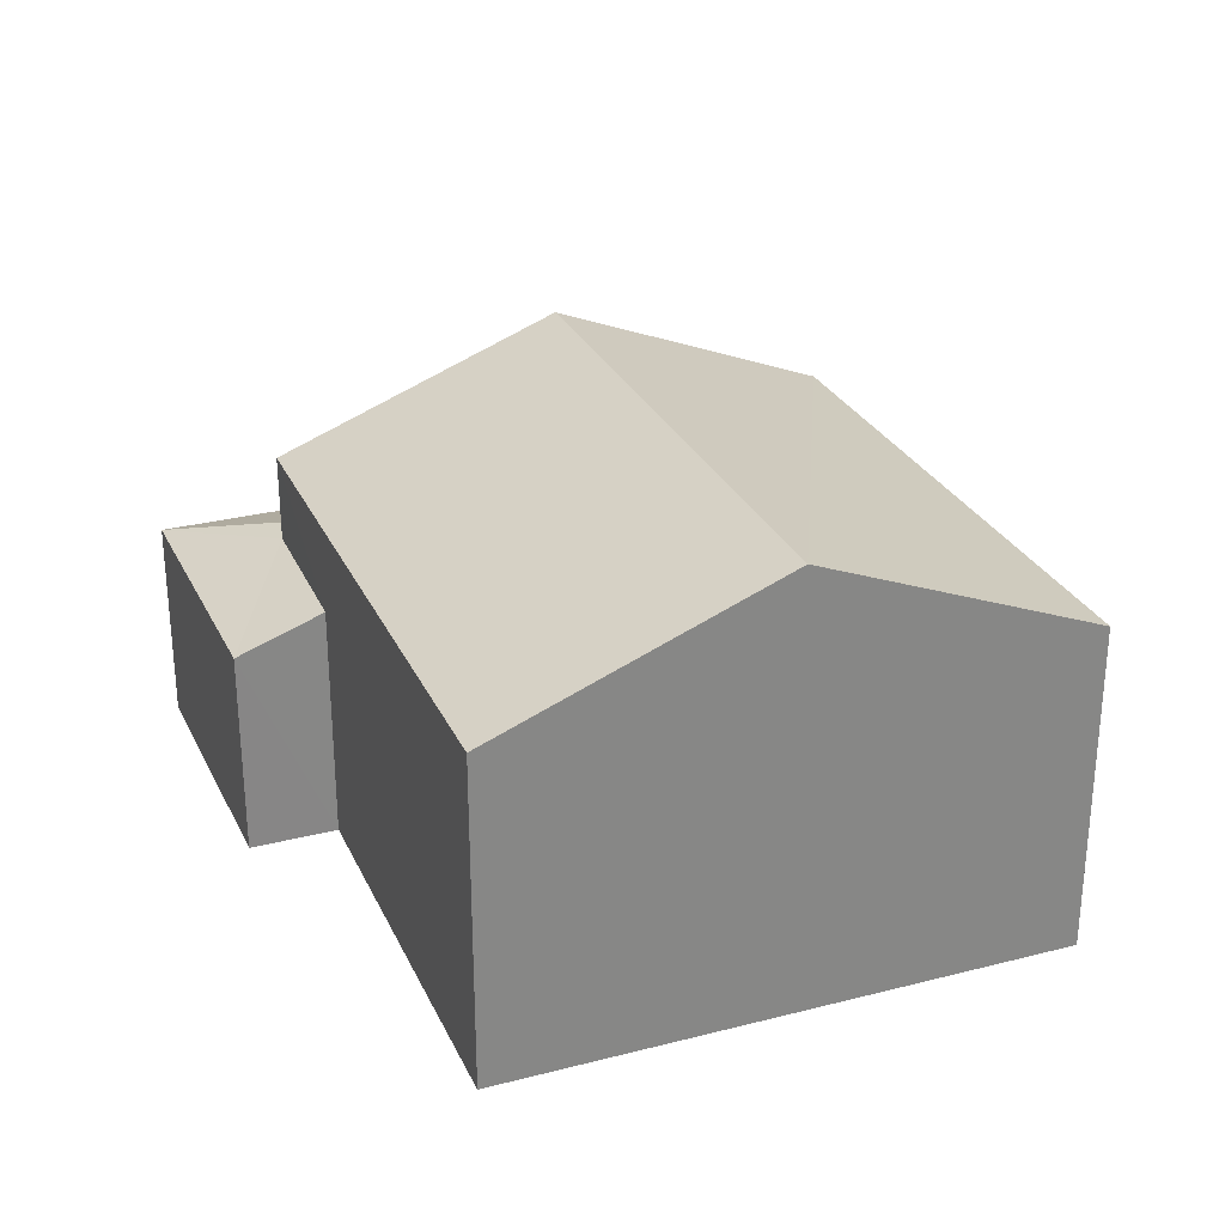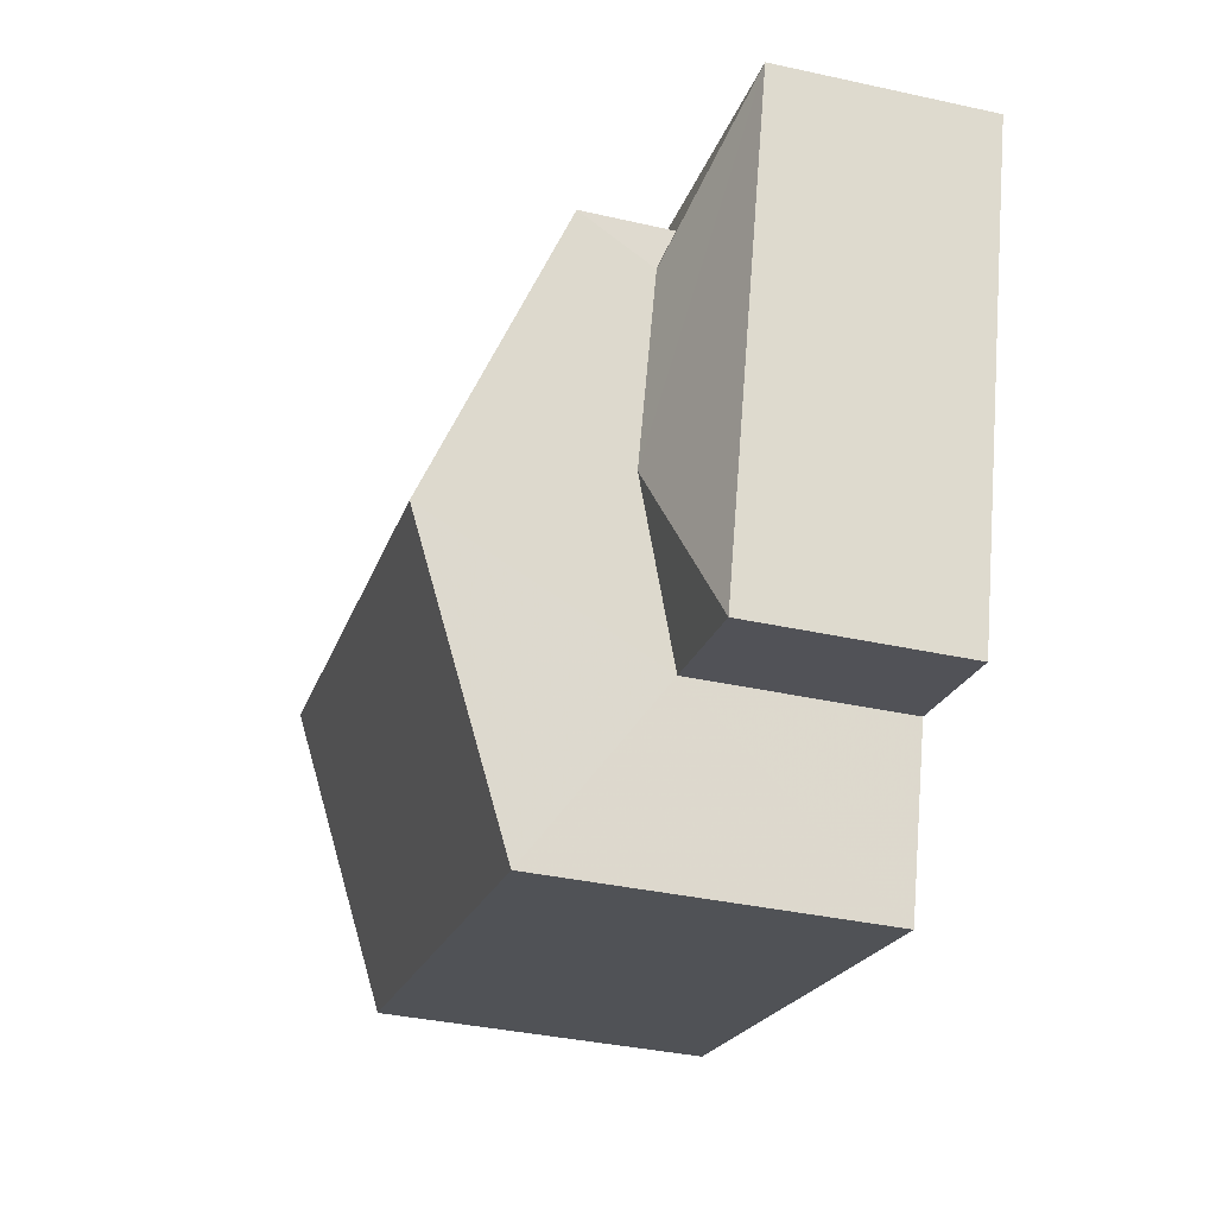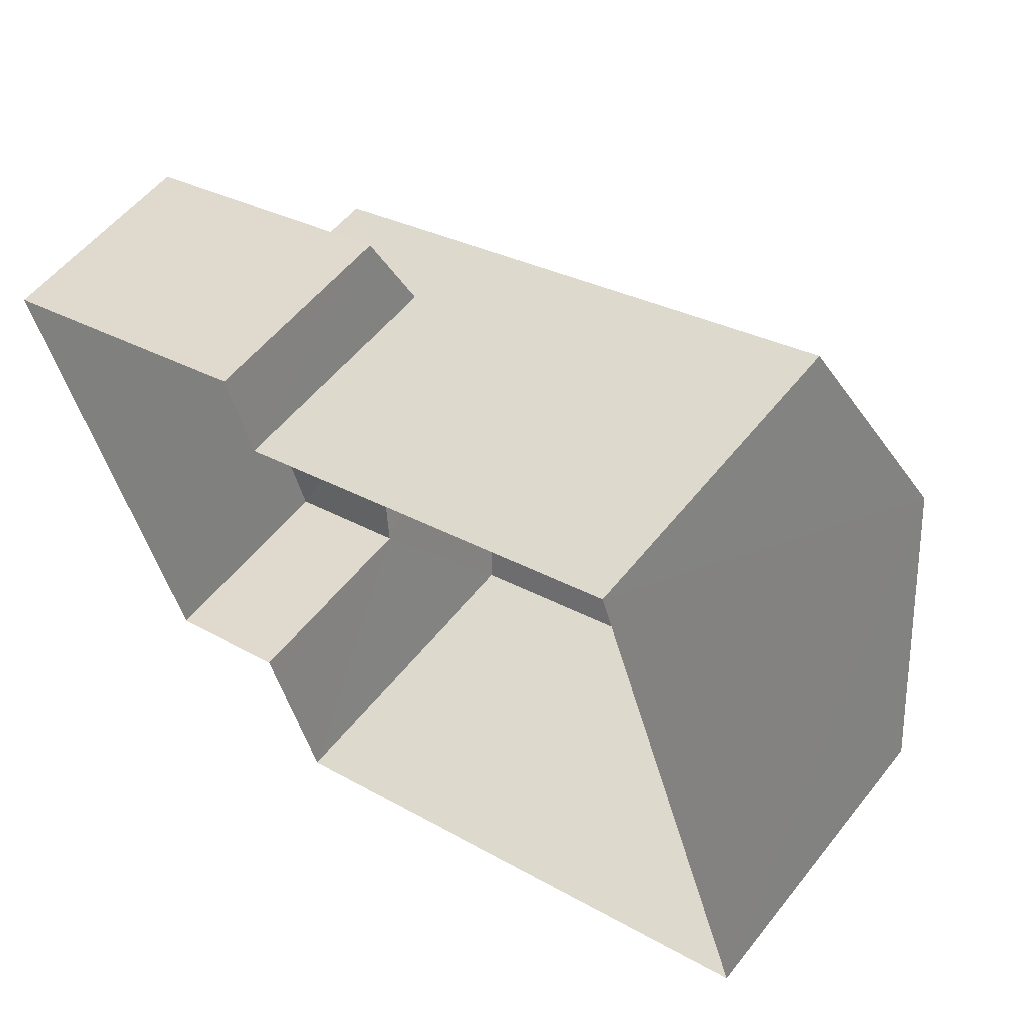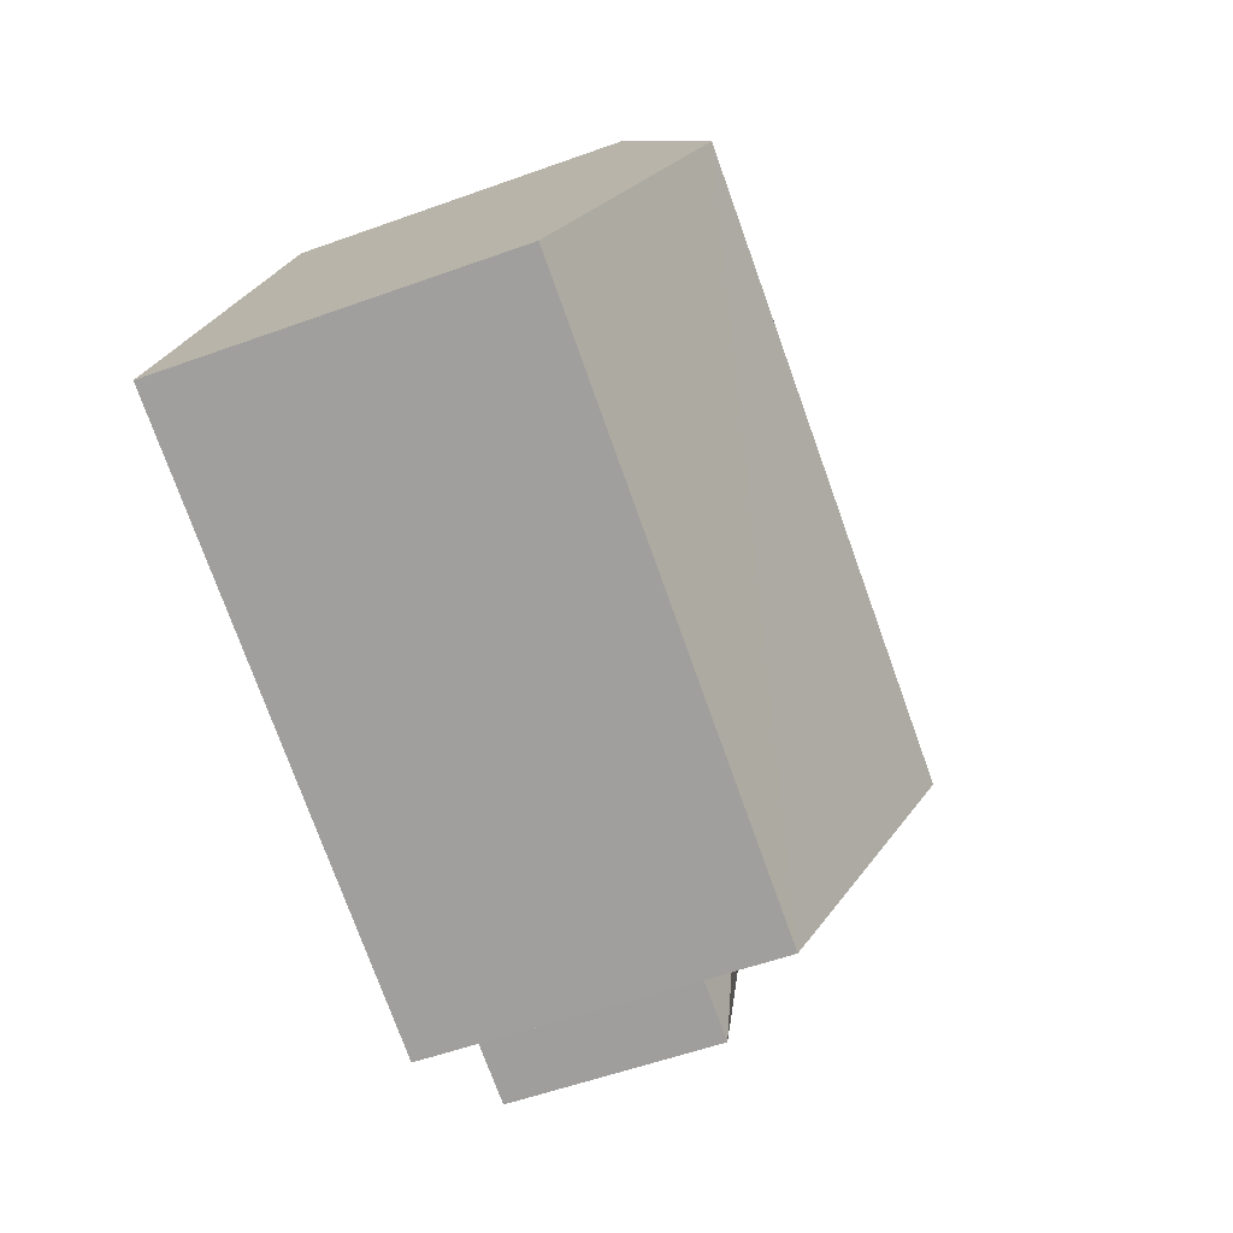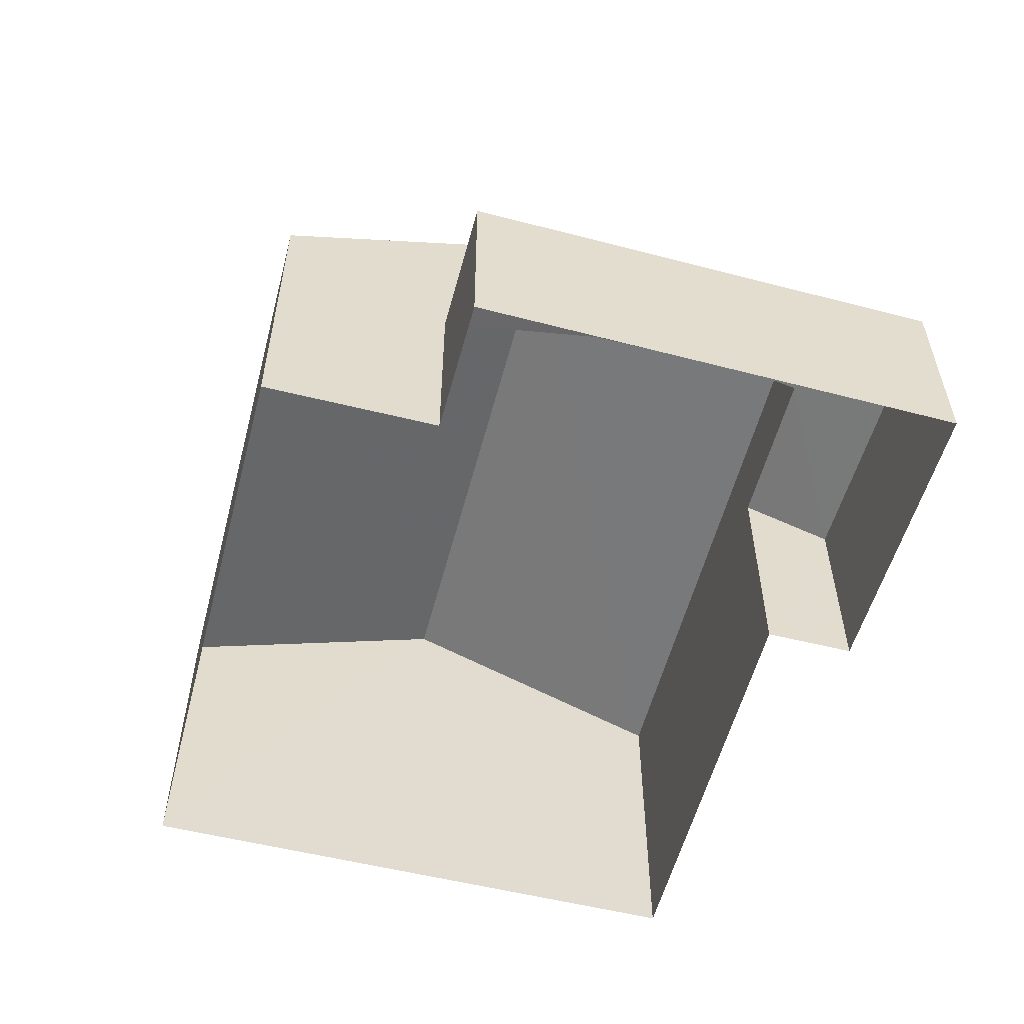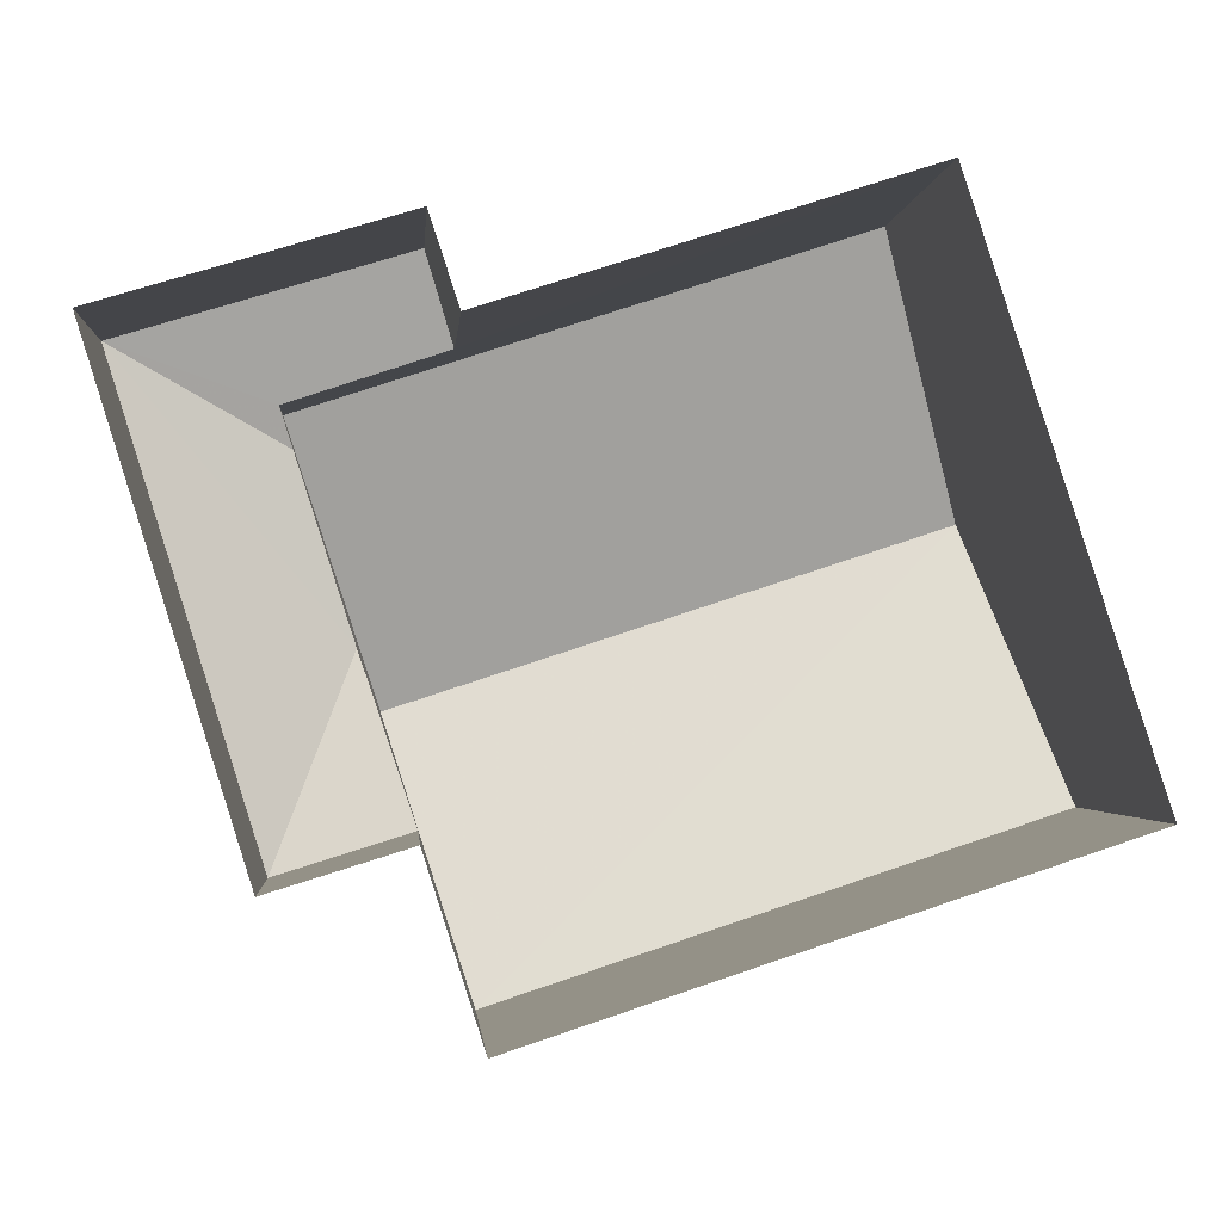
<metadata>
{"format":"obj","ext":"obj","renderer":"f3d","projection":"perspective","resolution":1024,"background":"white","views":[{"elev":27.9,"azim":-129.1,"up":"+Z"},{"elev":-38.1,"azim":74.6,"up":"+Y"},{"elev":55.5,"azim":-142.2,"up":"+Y"},{"elev":-55.8,"azim":-69.3,"up":"+Y"},{"elev":-56.2,"azim":57.4,"up":"+Z"},{"elev":-1.7,"azim":175.3,"up":"+Y"}]}
</metadata>
<code>
v -2.257e+05 -1.274e+05 12.99
v -2.257e+05 -1.274e+05 12.99
v -2.257e+05 -1.274e+05 12.99
v -2.257e+05 -1.274e+05 12.99
v -2.257e+05 -1.274e+05 12.99
v -2.257e+05 -1.274e+05 12.99
v -2.257e+05 -1.274e+05 12.99
v -2.257e+05 -1.274e+05 12.99
v -2.257e+05 -1.274e+05 15.14
v -2.257e+05 -1.274e+05 15.61
v -2.257e+05 -1.274e+05 15.62
v -2.257e+05 -1.274e+05 15.14
v -2.257e+05 -1.274e+05 15.14
v -2.257e+05 -1.274e+05 17.5
v -2.257e+05 -1.274e+05 16.36
v -2.257e+05 -1.274e+05 17.5
v -2.257e+05 -1.274e+05 16.36
v -2.257e+05 -1.274e+05 15.14
v -2.257e+05 -1.274e+05 15.47
v -2.257e+05 -1.274e+05 15.46
v -2.257e+05 -1.274e+05 16.36
v -2.257e+05 -1.274e+05 16.36
f 1 2 3
f 2 4 5
f 6 3 7
f 7 5 8
f 3 2 5
f 3 5 7
f 9 10 11
f 12 9 11
f 11 13 12
f 14 15 16
f 14 17 15
f 18 19 9
f 9 19 10
f 20 19 18
f 16 21 14
f 16 22 21
f 5 18 8
f 5 20 18
f 3 6 12
f 13 3 12
f 9 7 8
f 18 9 8
f 9 6 7
f 9 12 6
f 5 4 20
f 4 15 20
f 20 17 19
f 20 15 17
f 13 1 3
f 21 1 13
f 21 13 14
f 10 19 17
f 11 17 14
f 11 10 17
f 13 11 14
f 21 2 1
f 21 22 2
f 15 4 16
f 4 2 16
f 2 22 16

</code>
